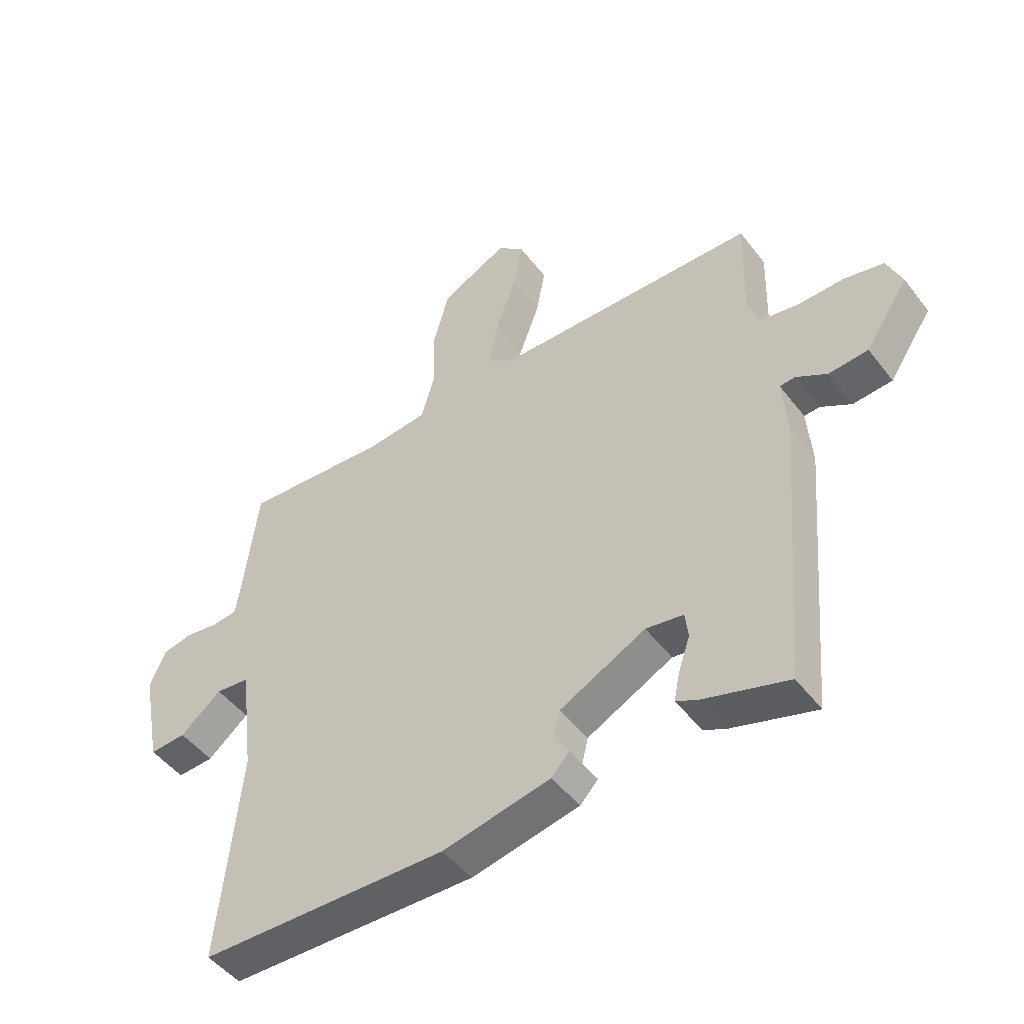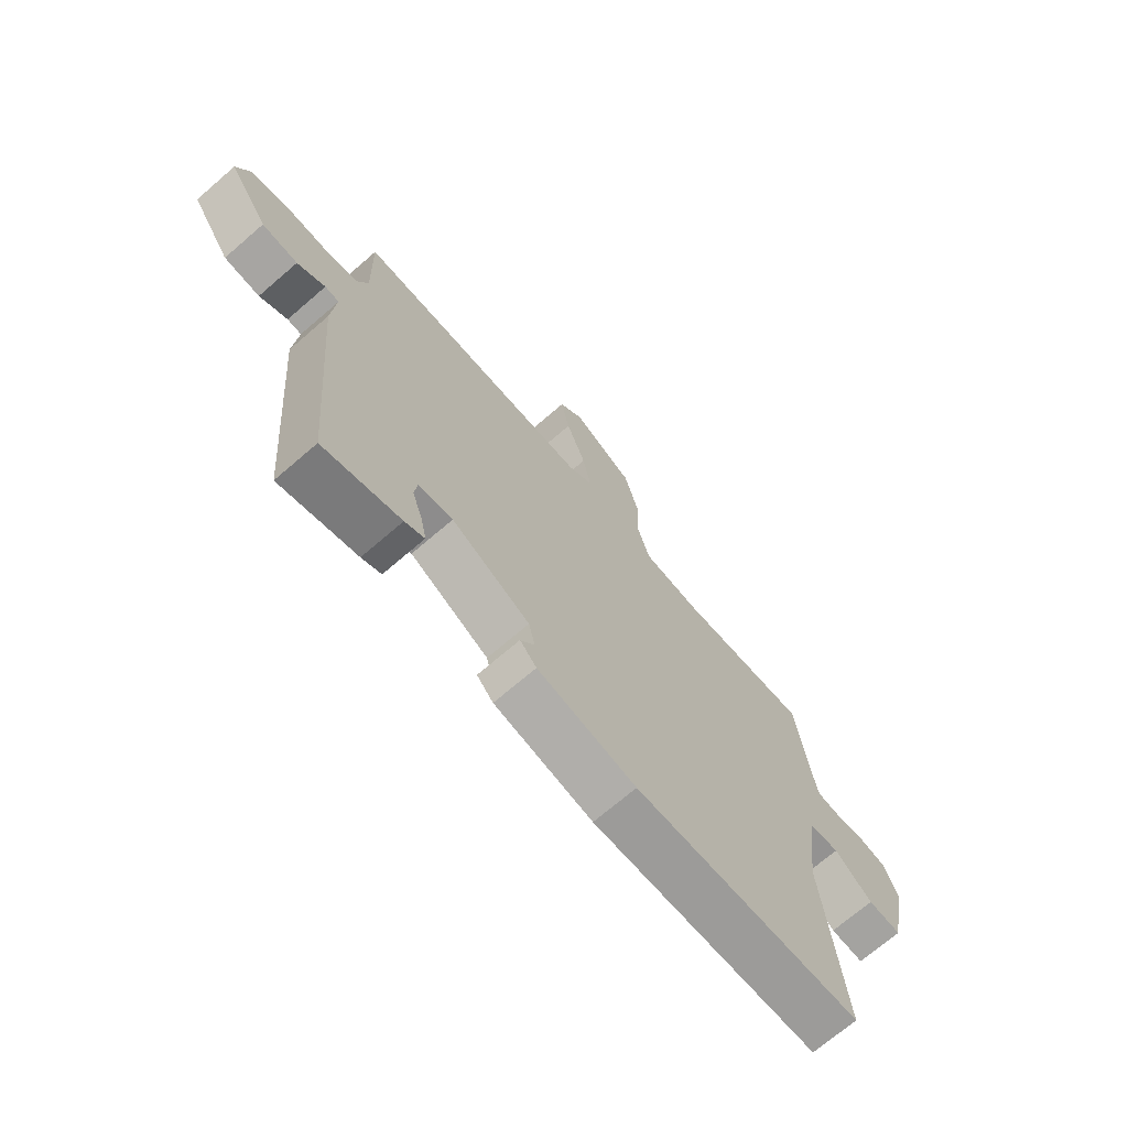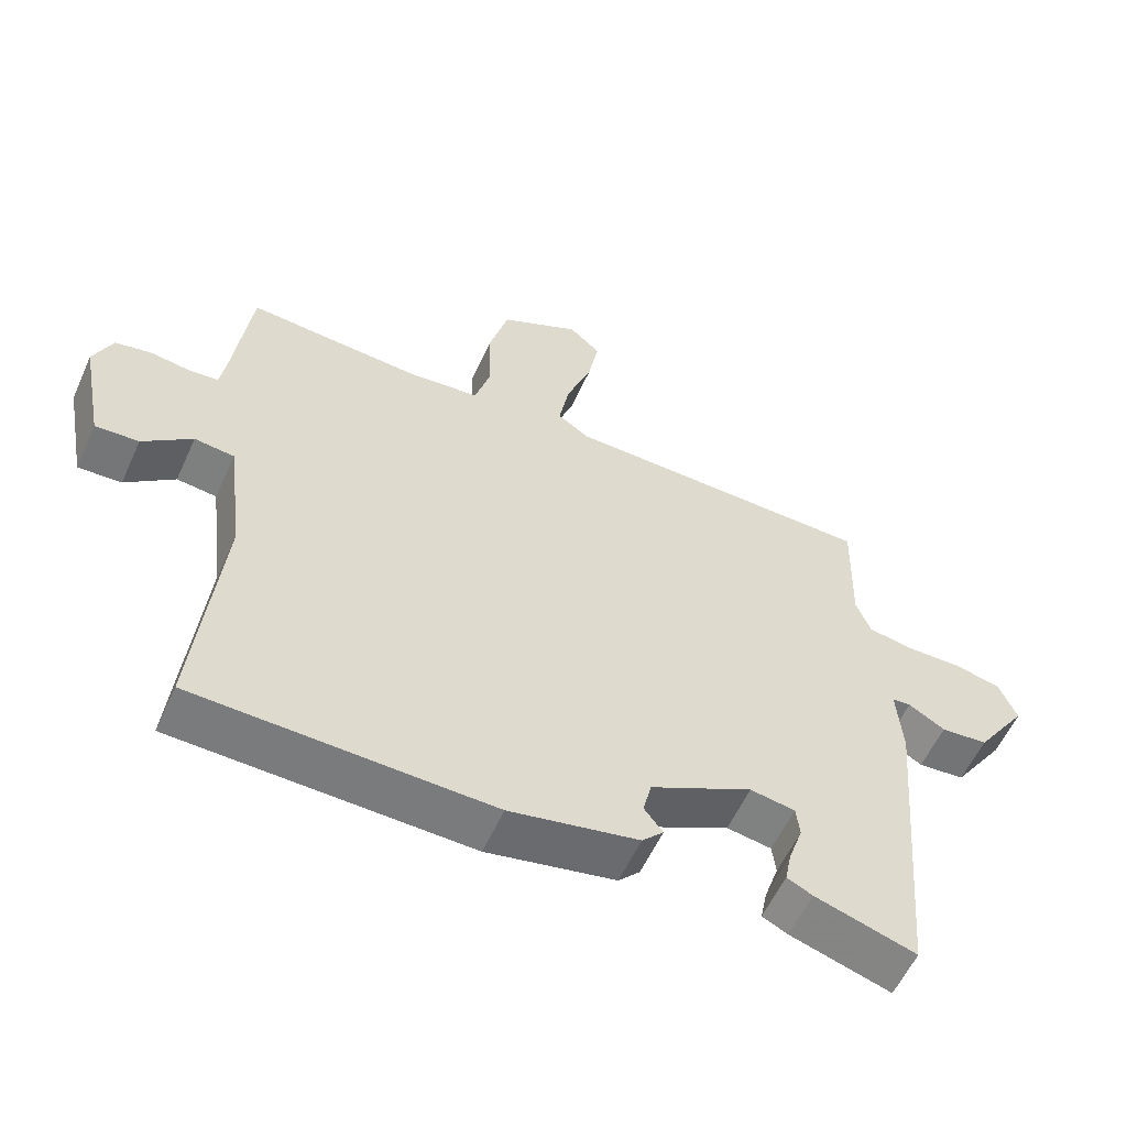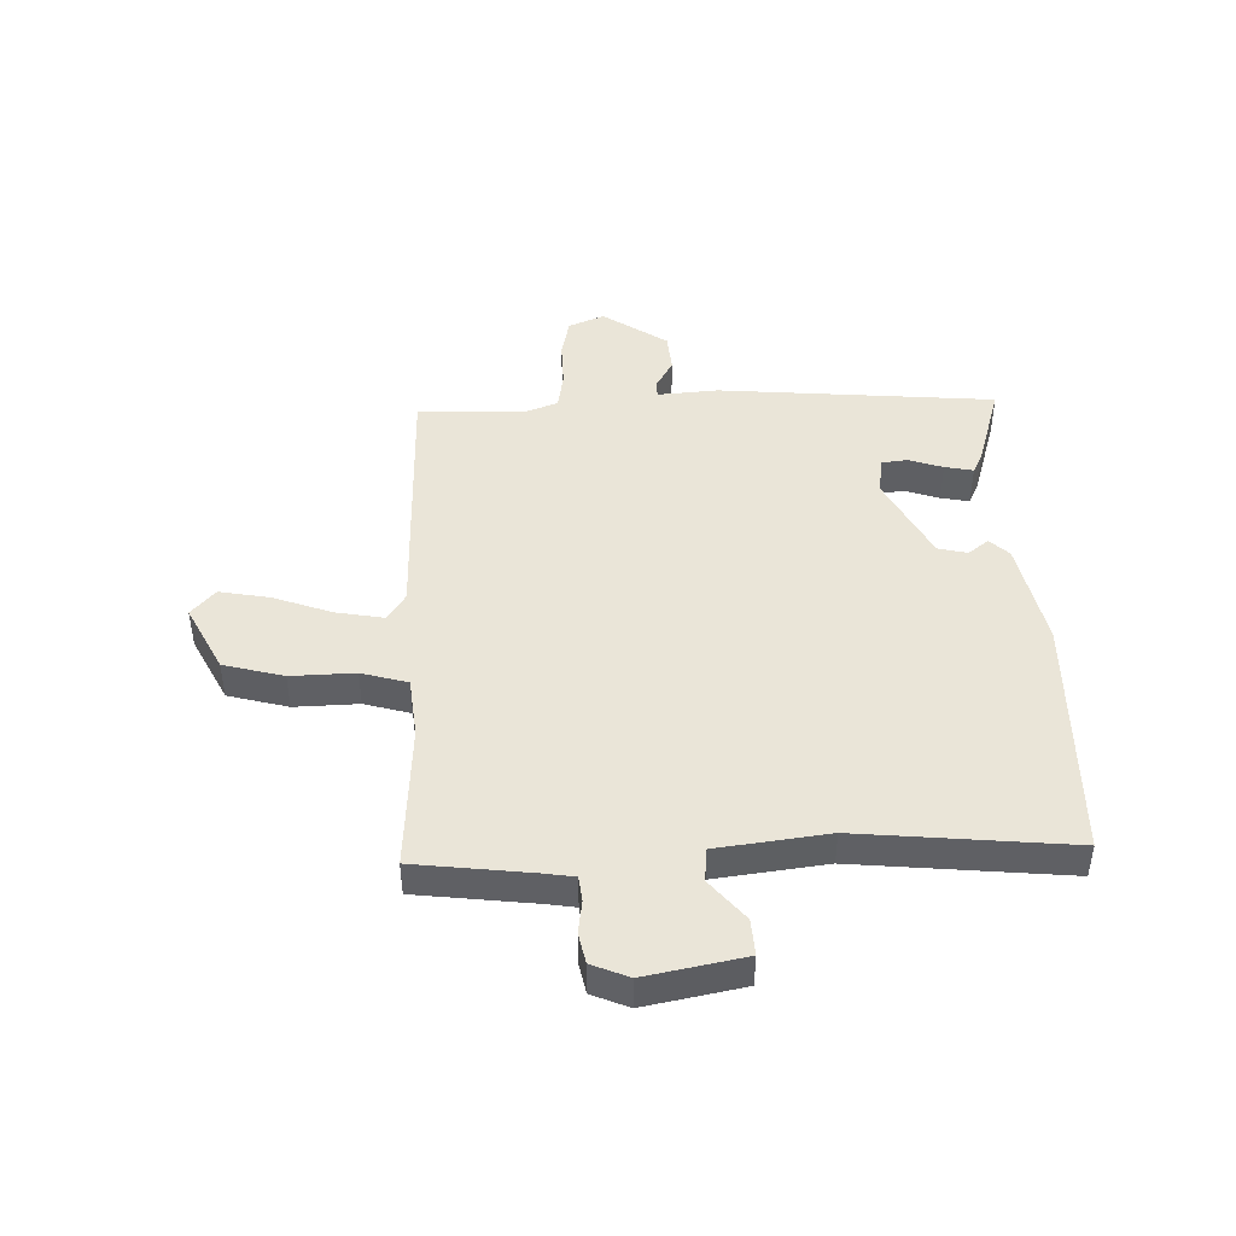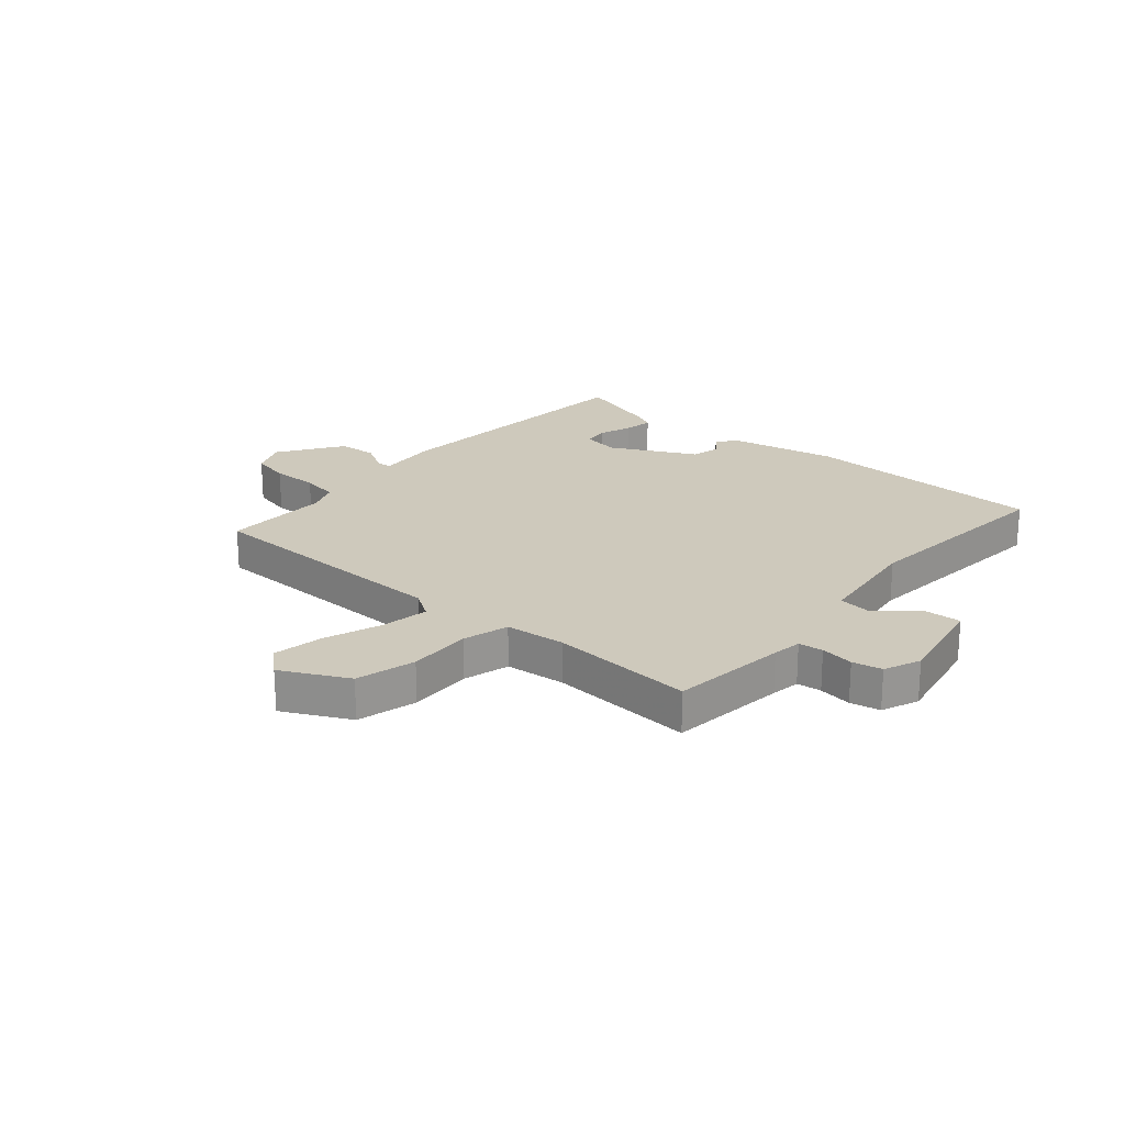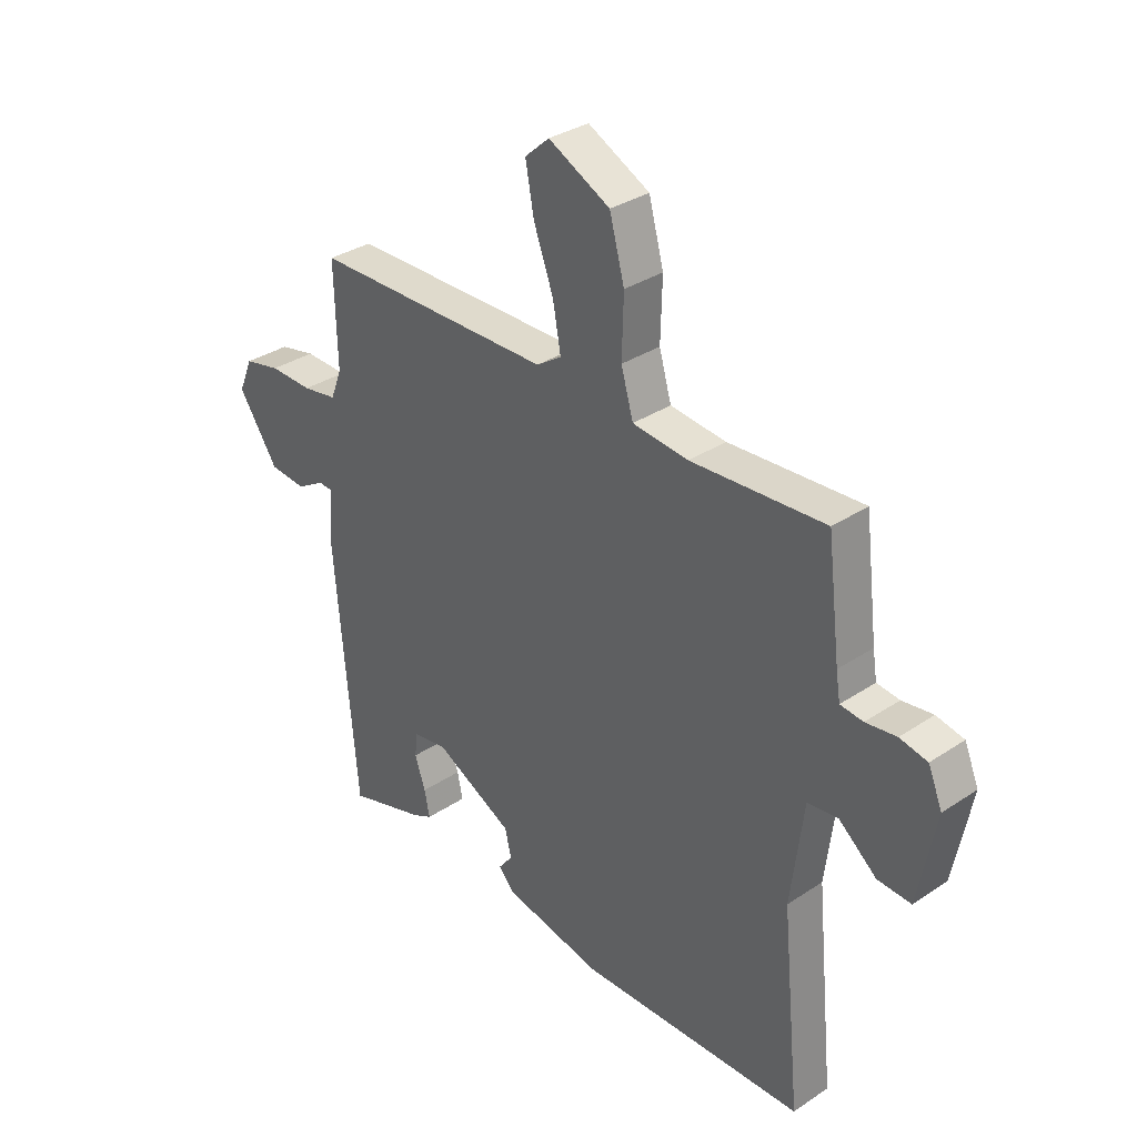
<metadata>
{"format":"obj","ext":"obj","renderer":"f3d","projection":"perspective","resolution":1024,"background":"white","views":[{"elev":-48.2,"azim":-144.4,"up":"+Z"},{"elev":-70.6,"azim":-49.2,"up":"+Z"},{"elev":-57.9,"azim":155.6,"up":"+Z"},{"elev":45.0,"azim":88.1,"up":"+Y"},{"elev":22.5,"azim":40.7,"up":"+Y"},{"elev":33.2,"azim":47.6,"up":"+Z"}]}
</metadata>
<code>
v -0.5 0.07 -0.5
v -0.541 0.07 -0.021
v -0.533 0.07 0.084
v -0.56 0.07 0.086
v -0.613 0.07 0.055
v -0.681 0.07 0.061
v -0.756 0.07 0.172
v -0.73 0.07 0.234
v -0.662 0.07 0.249
v -0.581 0.07 0.247
v -0.516 0.07 0.258
v -0.495 0.07 0.313
v -0.5 0.07 0.5
v -0.046 0.07 0.506
v 0.001 0.07 0.537
v -0.014 0.07 0.62
v -0.051 0.07 0.721
v -0.067 0.07 0.808
v -0.021 0.07 0.849
v 0.095 0.07 0.79
v 0.123 0.07 0.686
v 0.12 0.07 0.575
v 0.143 0.07 0.495
v 0.248 0.07 0.484
v 0.5 0.07 0.5
v 0.525 0.07 0.296
v 0.533 0.07 0.245
v 0.576 0.07 0.24
v 0.634 0.07 0.248
v 0.686 0.07 0.237
v 0.713 0.07 0.173
v 0.68 0.07 0.002
v 0.617 0.07 0.006
v 0.546 0.07 0.065
v 0.488 0.07 0.059
v 0.464 0.07 -0.133
v 0.5 0.07 -0.5
v 0.073 0.07 -0.509
v -0.113 0.07 -0.47
v -0.144 0.07 -0.437
v -0.117 0.07 -0.402
v -0.129 0.07 -0.351
v -0.277 0.07 -0.275
v -0.342 0.07 -0.285
v -0.347 0.07 -0.33
v -0.327 0.07 -0.389
v -0.317 0.07 -0.438
v -0.354 0.07 -0.456
v -0.5 0 -0.5
v -0.541 0 -0.021
v -0.533 0 0.084
v -0.56 0 0.086
v -0.613 0 0.055
v -0.681 0 0.061
v -0.756 0 0.172
v -0.73 0 0.234
v -0.662 0 0.249
v -0.581 0 0.247
v -0.516 0 0.258
v -0.495 0 0.313
v -0.5 0 0.5
v -0.046 0 0.506
v 0.001 0 0.537
v -0.014 0 0.62
v -0.051 0 0.721
v -0.067 0 0.808
v -0.021 0 0.849
v 0.095 0 0.79
v 0.123 0 0.686
v 0.12 0 0.575
v 0.143 0 0.495
v 0.248 0 0.484
v 0.5 0 0.5
v 0.525 0 0.296
v 0.533 0 0.245
v 0.576 0 0.24
v 0.634 0 0.248
v 0.686 0 0.237
v 0.713 0 0.173
v 0.68 0 0.002
v 0.617 0 0.006
v 0.546 0 0.065
v 0.488 0 0.059
v 0.464 0 -0.133
v 0.5 0 -0.5
v 0.073 0 -0.509
v -0.113 0 -0.47
v -0.144 0 -0.437
v -0.117 0 -0.402
v -0.129 0 -0.351
v -0.277 0 -0.275
v -0.342 0 -0.285
v -0.347 0 -0.33
v -0.327 0 -0.389
v -0.317 0 -0.438
v -0.354 0 -0.456
f 1 2 3
f 48 1 3
f 47 48 3
f 46 47 3
f 45 46 3
f 44 45 3
f 43 44 3
f 42 43 3
f 39 40 41
f 38 39 41
f 37 38 41
f 36 37 41
f 35 36 41 42
f 32 33 34
f 31 32 34
f 30 31 34
f 29 30 34
f 28 29 34
f 27 28 34 35
f 35 42 3
f 27 35 3
f 26 27 3
f 20 21 22
f 19 20 22
f 18 19 22
f 17 18 22
f 16 17 22
f 15 16 22 23
f 14 15 23
f 14 23 24
f 13 14 24
f 12 13 24
f 8 9 10
f 7 8 10
f 6 7 10
f 5 6 10
f 4 5 10
f 4 10 11
f 24 25 26
f 12 24 26
f 11 12 26
f 4 11 26
f 3 4 26
f 51 50 49
f 51 49 96
f 51 96 95
f 51 95 94
f 51 94 93
f 51 93 92
f 51 92 91
f 51 91 90
f 89 88 87
f 89 87 86
f 89 86 85
f 89 85 84
f 90 89 84 83
f 82 81 80
f 82 80 79
f 82 79 78
f 82 78 77
f 82 77 76
f 83 82 76 75
f 51 90 83
f 51 83 75
f 51 75 74
f 70 69 68
f 70 68 67
f 70 67 66
f 70 66 65
f 70 65 64
f 71 70 64 63
f 71 63 62
f 72 71 62
f 72 62 61
f 72 61 60
f 58 57 56
f 58 56 55
f 58 55 54
f 58 54 53
f 58 53 52
f 59 58 52
f 74 73 72
f 74 72 60
f 74 60 59
f 74 59 52
f 74 52 51
f 1 49 50 2
f 2 50 51 3
f 3 51 52 4
f 4 52 53 5
f 5 53 54 6
f 6 54 55 7
f 7 55 56 8
f 8 56 57 9
f 9 57 58 10
f 10 58 59 11
f 11 59 60 12
f 12 60 61 13
f 13 61 62 14
f 14 62 63 15
f 15 63 64 16
f 16 64 65 17
f 17 65 66 18
f 18 66 67 19
f 19 67 68 20
f 20 68 69 21
f 21 69 70 22
f 22 70 71 23
f 23 71 72 24
f 24 72 73 25
f 25 73 74 26
f 26 74 75 27
f 27 75 76 28
f 28 76 77 29
f 29 77 78 30
f 30 78 79 31
f 31 79 80 32
f 32 80 81 33
f 33 81 82 34
f 34 82 83 35
f 35 83 84 36
f 36 84 85 37
f 37 85 86 38
f 38 86 87 39
f 39 87 88 40
f 40 88 89 41
f 41 89 90 42
f 42 90 91 43
f 43 91 92 44
f 44 92 93 45
f 45 93 94 46
f 46 94 95 47
f 47 95 96 48
f 48 96 49 1

</code>
